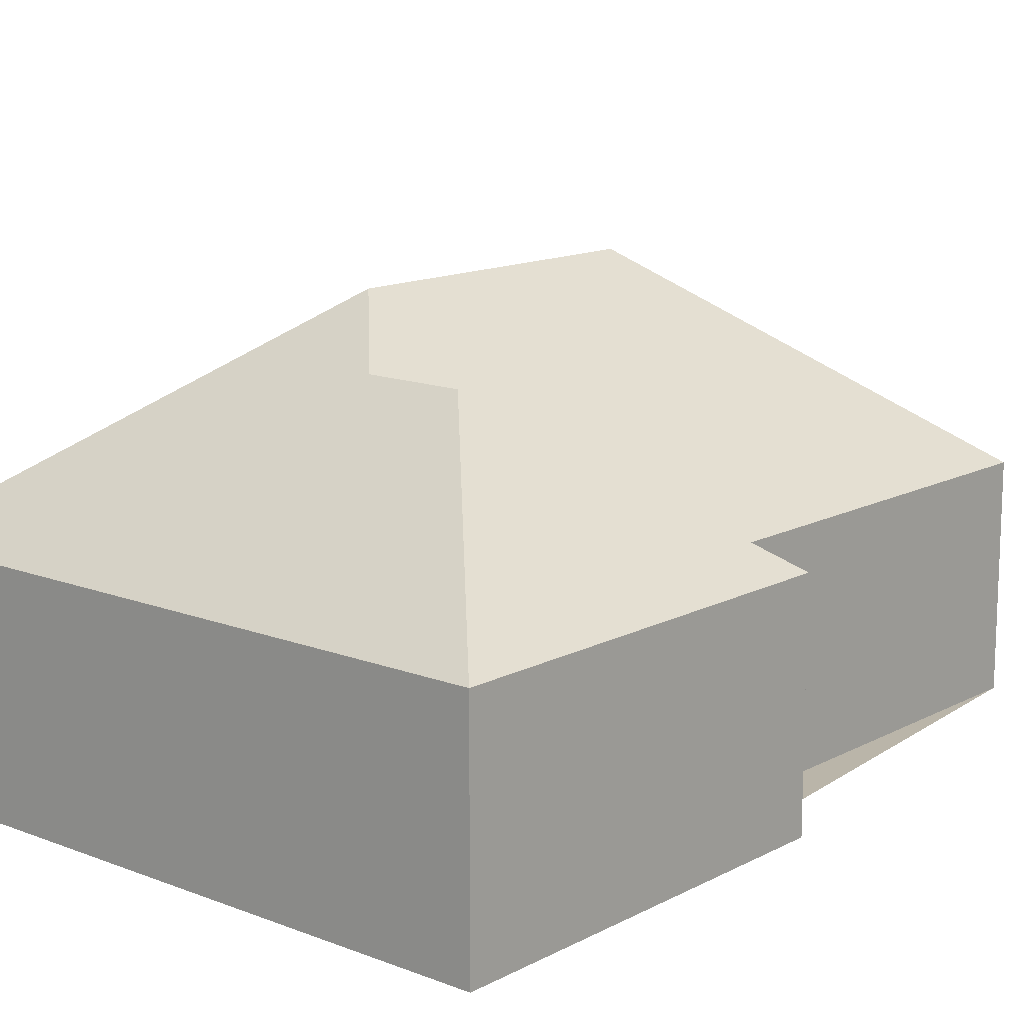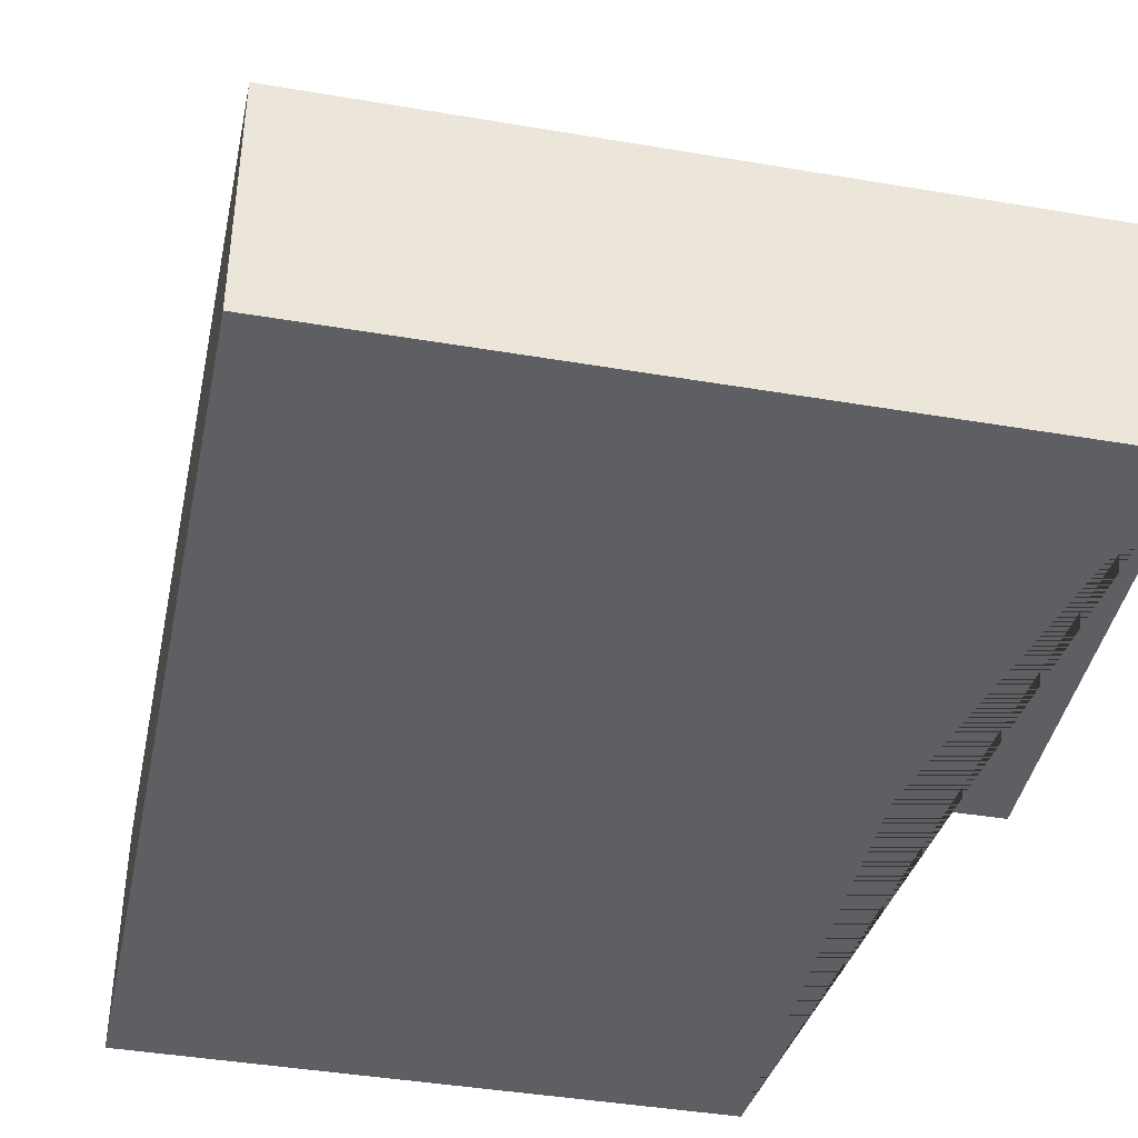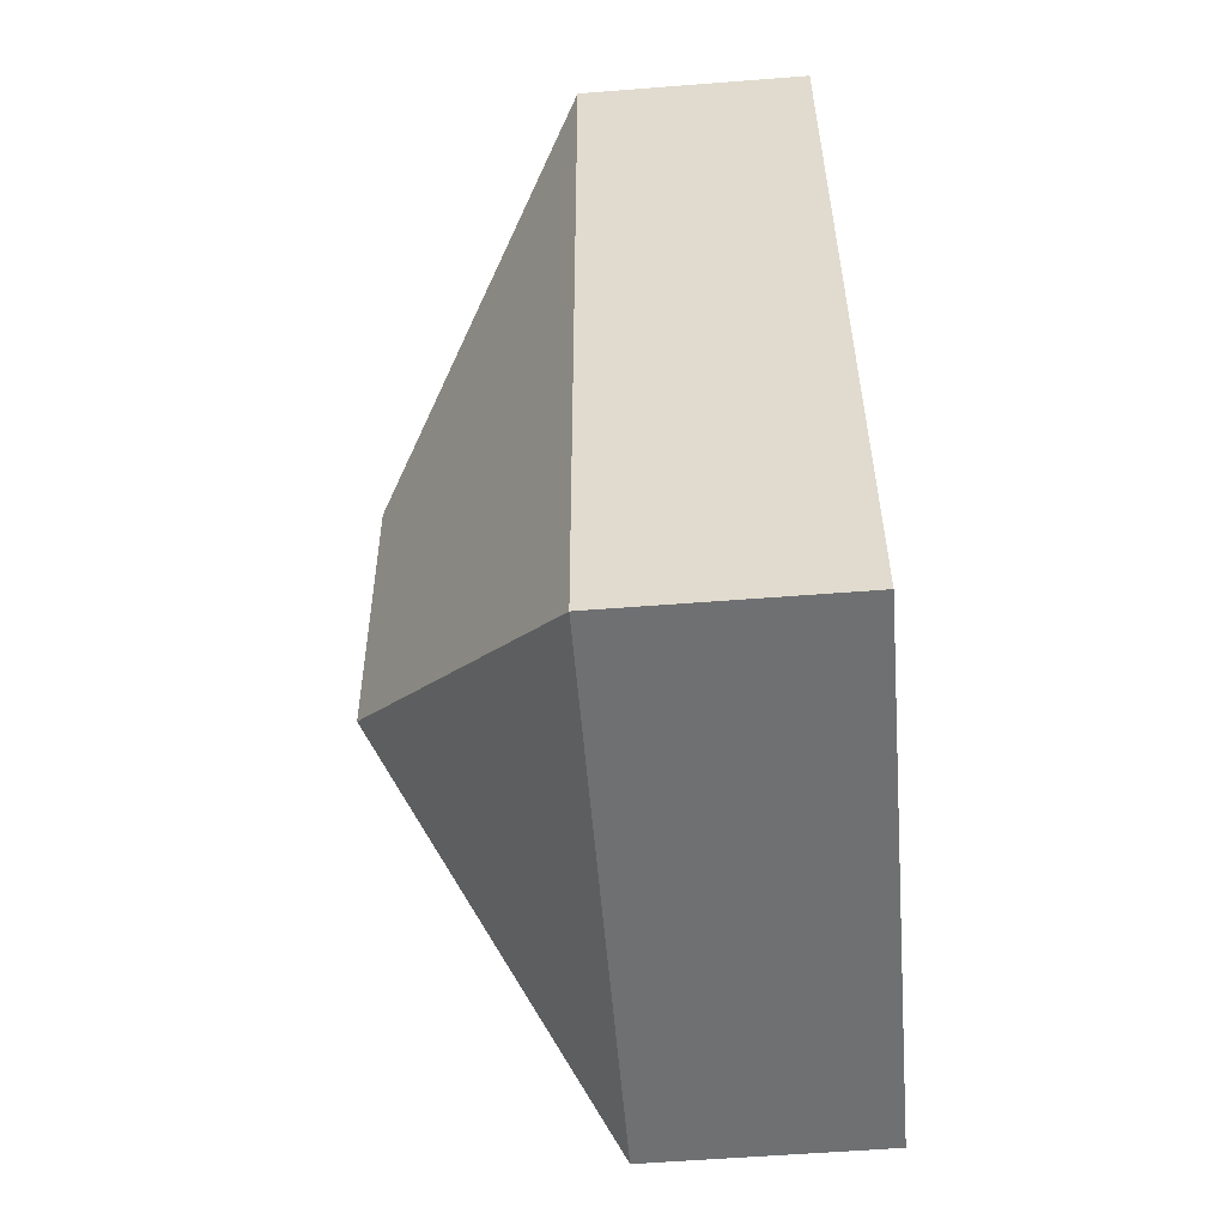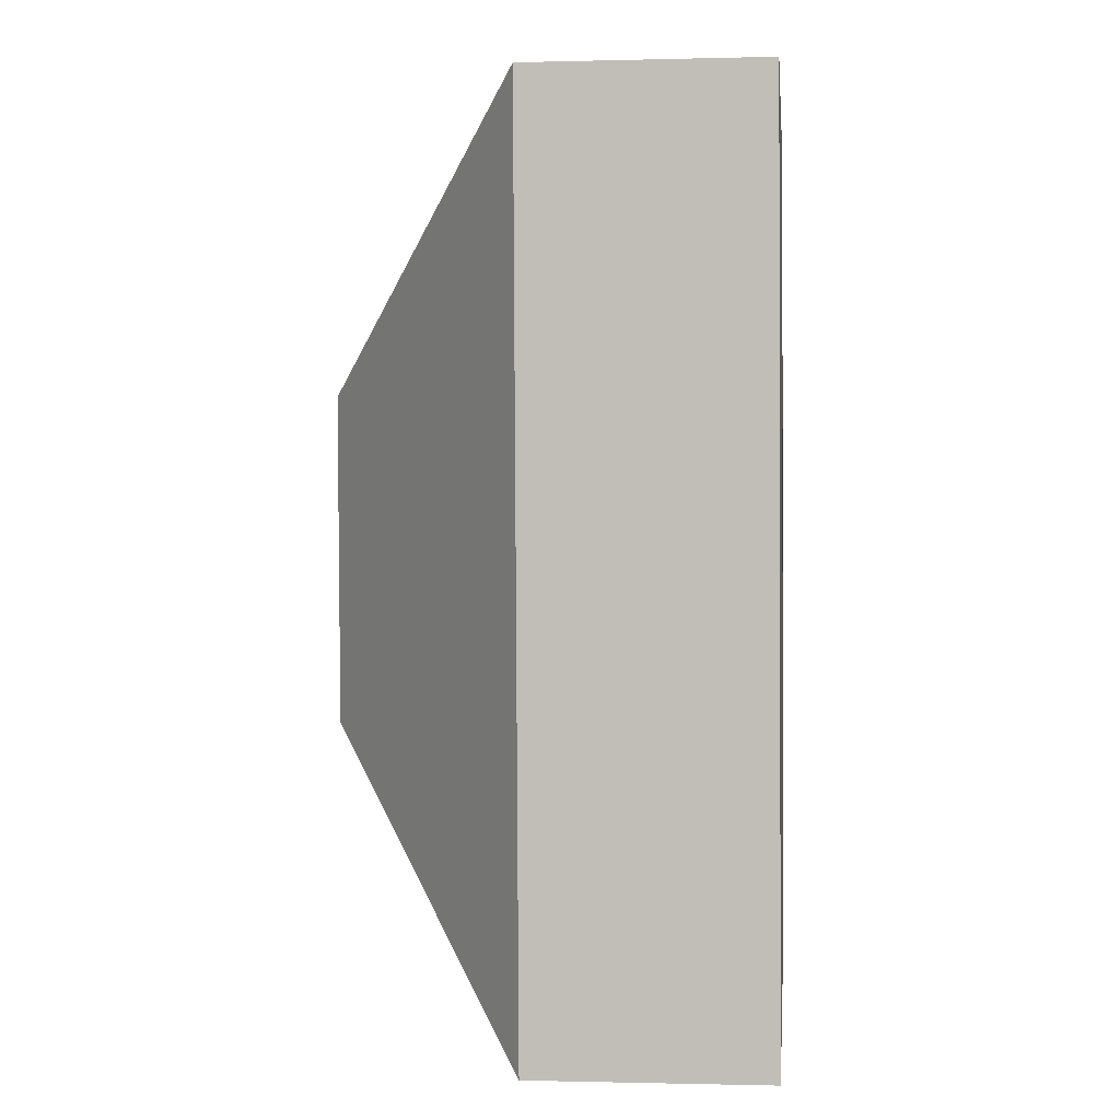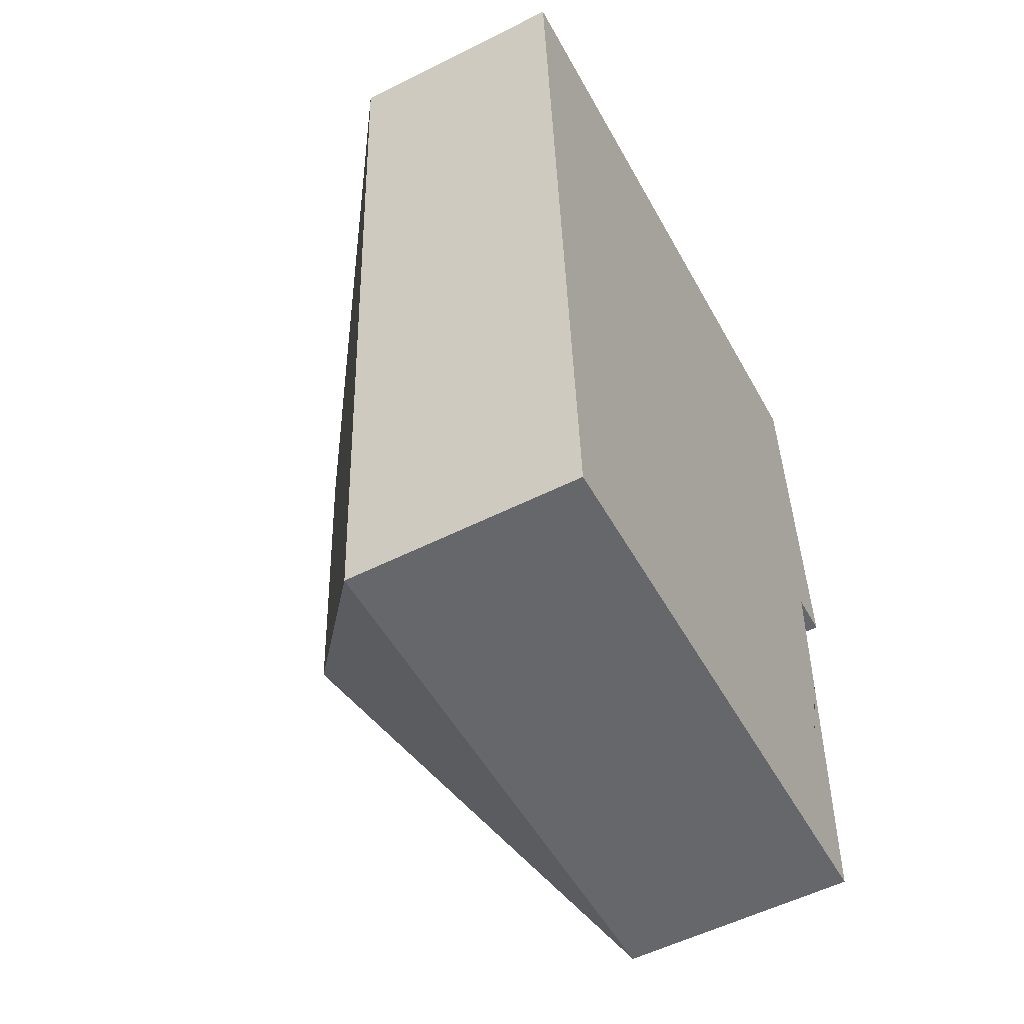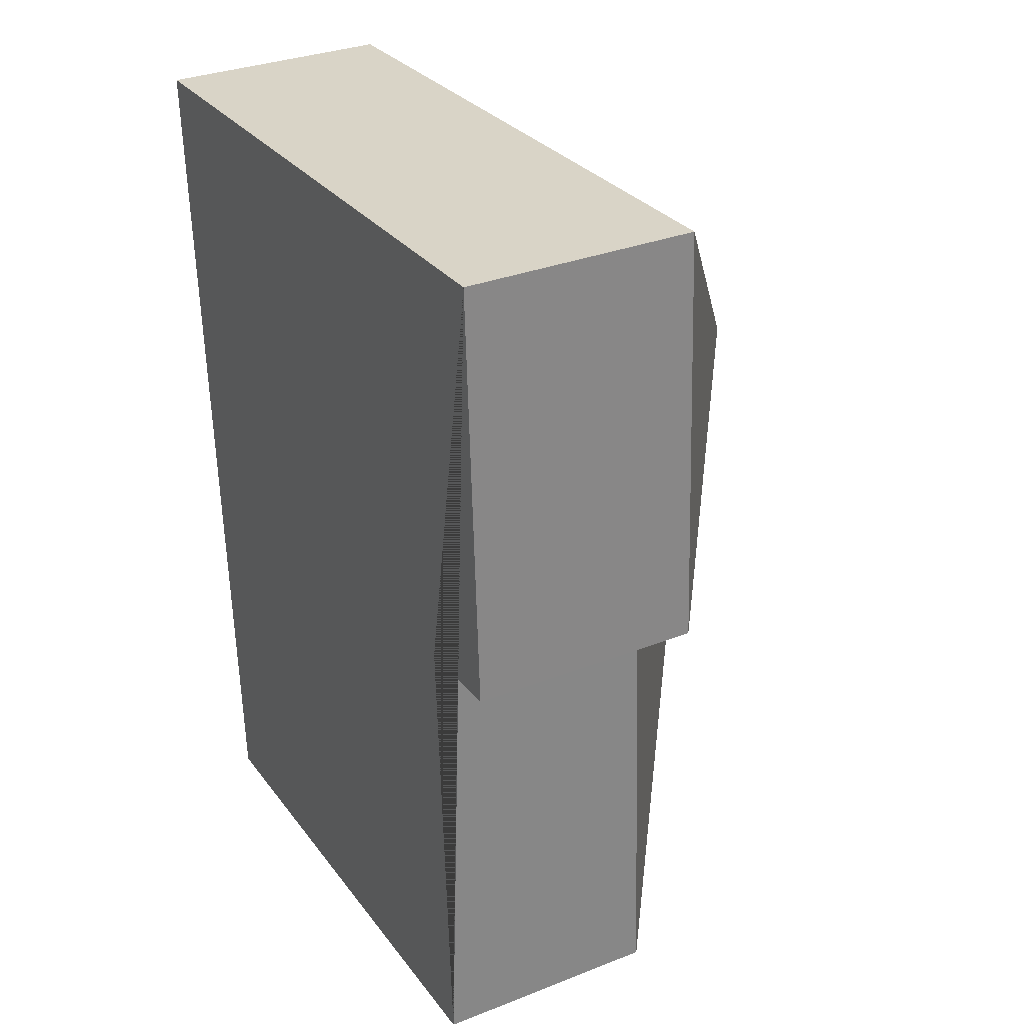
<metadata>
{"format":"obj","ext":"obj","renderer":"f3d","projection":"perspective","resolution":1024,"background":"white","views":[{"elev":13.5,"azim":37.6,"up":"+Y"},{"elev":-41.6,"azim":-14.8,"up":"+Y"},{"elev":-58.0,"azim":-85.4,"up":"+Z"},{"elev":-0.8,"azim":-84.4,"up":"+Z"},{"elev":-54.8,"azim":-62.0,"up":"+Z"},{"elev":32.0,"azim":61.1,"up":"+Z"}]}
</metadata>
<code>
o CG10_500_048077_0032
v 226.5 75 -15.27
v 234.1 75 -151.5
v 211.6 75 -307.2
v 203.2 75 -153.5
v 166.6 126.8 -86.24
v 134.8 126.9 -88.13
v 119.5 145 -220
v 113.6 145 -112.9
v 11.07 75 -27.24
v 27.21 75 -317.4
v 226.5 0 -15.27
v 234.1 0 -151.5
v 203.2 0 -153.5
v 211.6 0 -307.2
v 27.21 0 -317.4
v 11.07 0 -27.24
f 9 10 7 8
f 9 8 6 5 1
f 10 3 7
f 3 4 6 8 7
f 4 2 5 6
f 2 1 5
f 11 12 13 14 15 16
f 1 11 12 2
f 2 12 13 4
f 4 13 14 3
f 3 14 15 10
f 10 15 16 9
f 9 16 11 1

</code>
